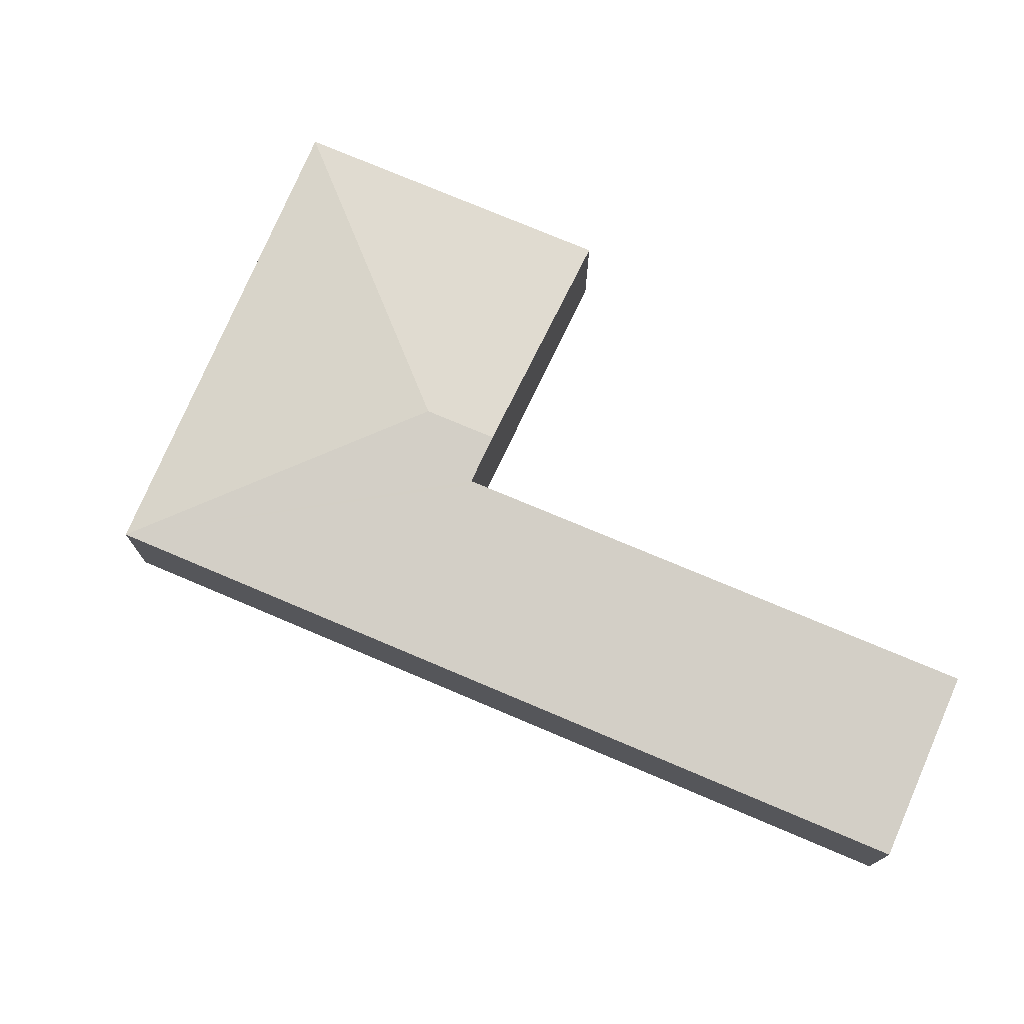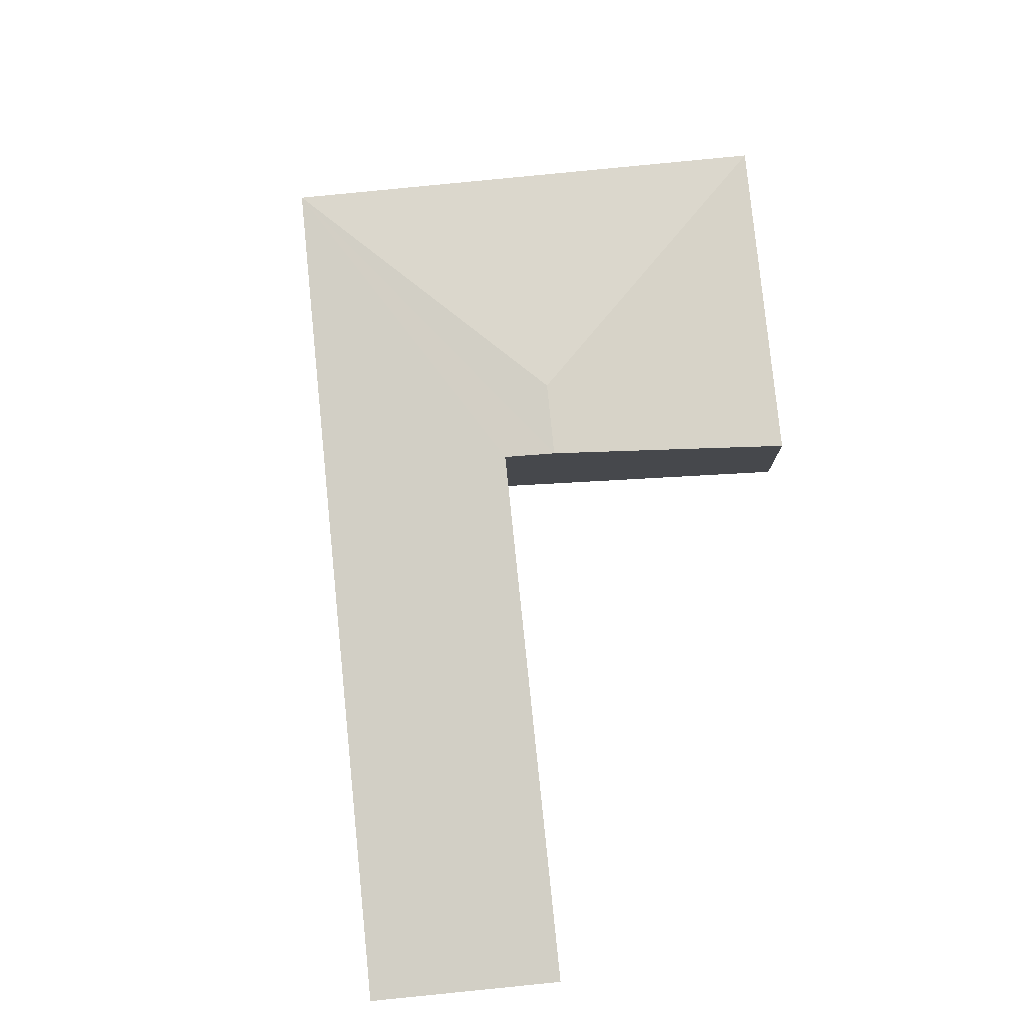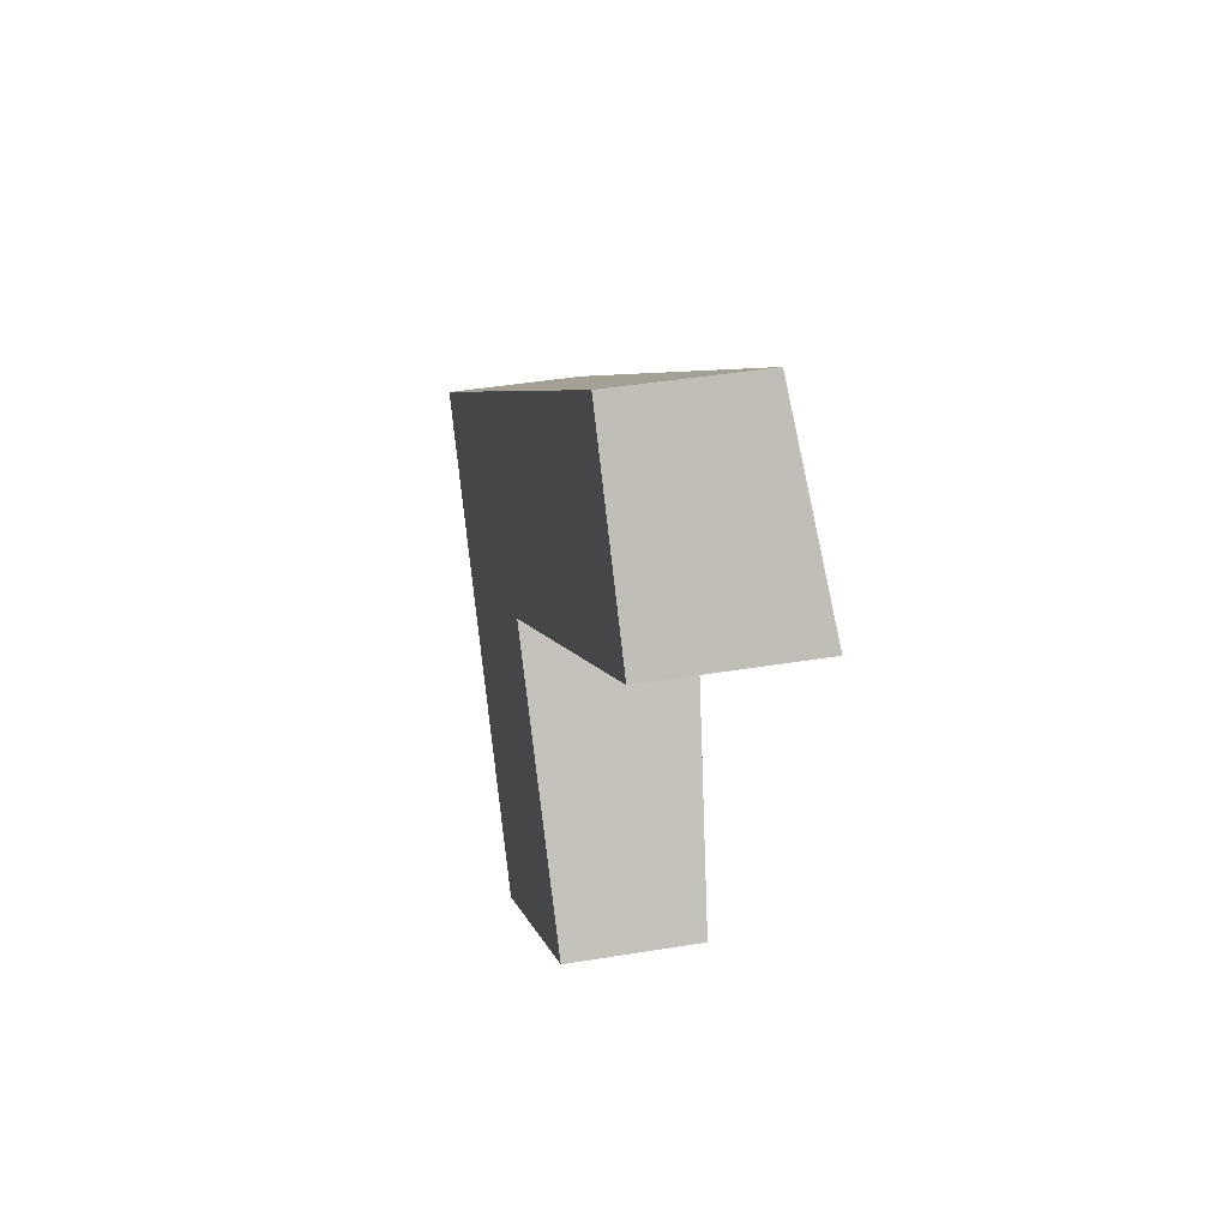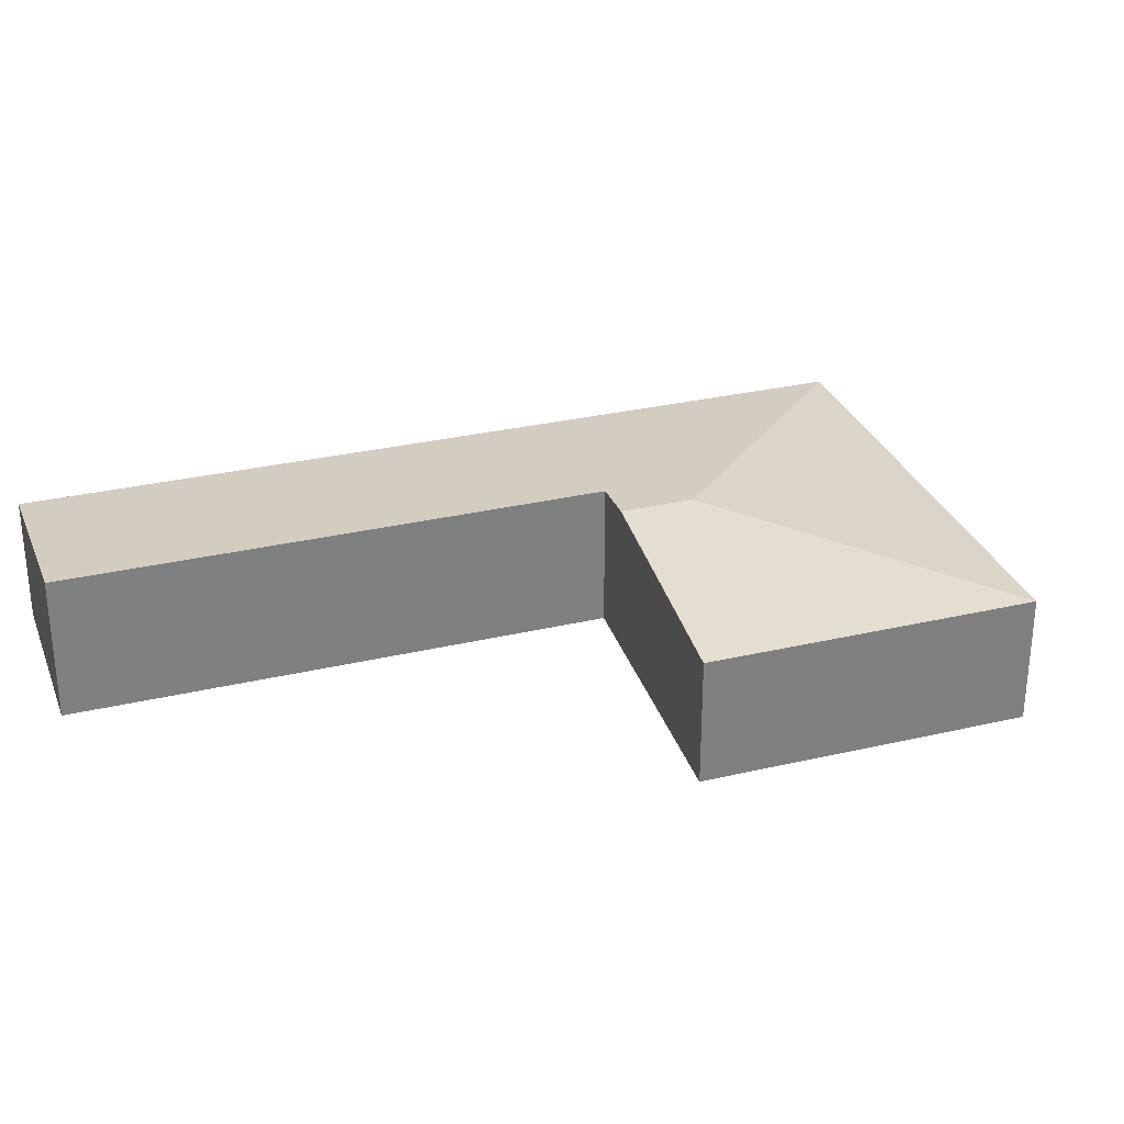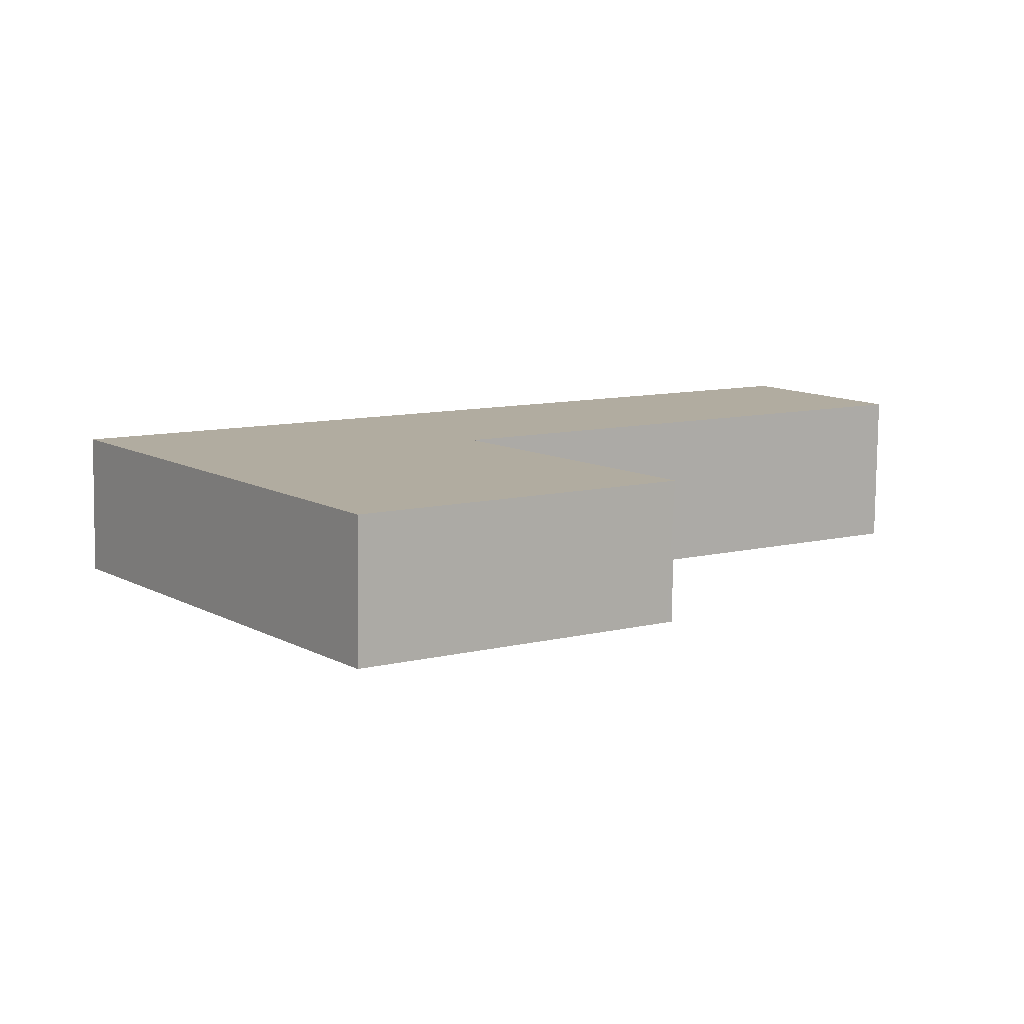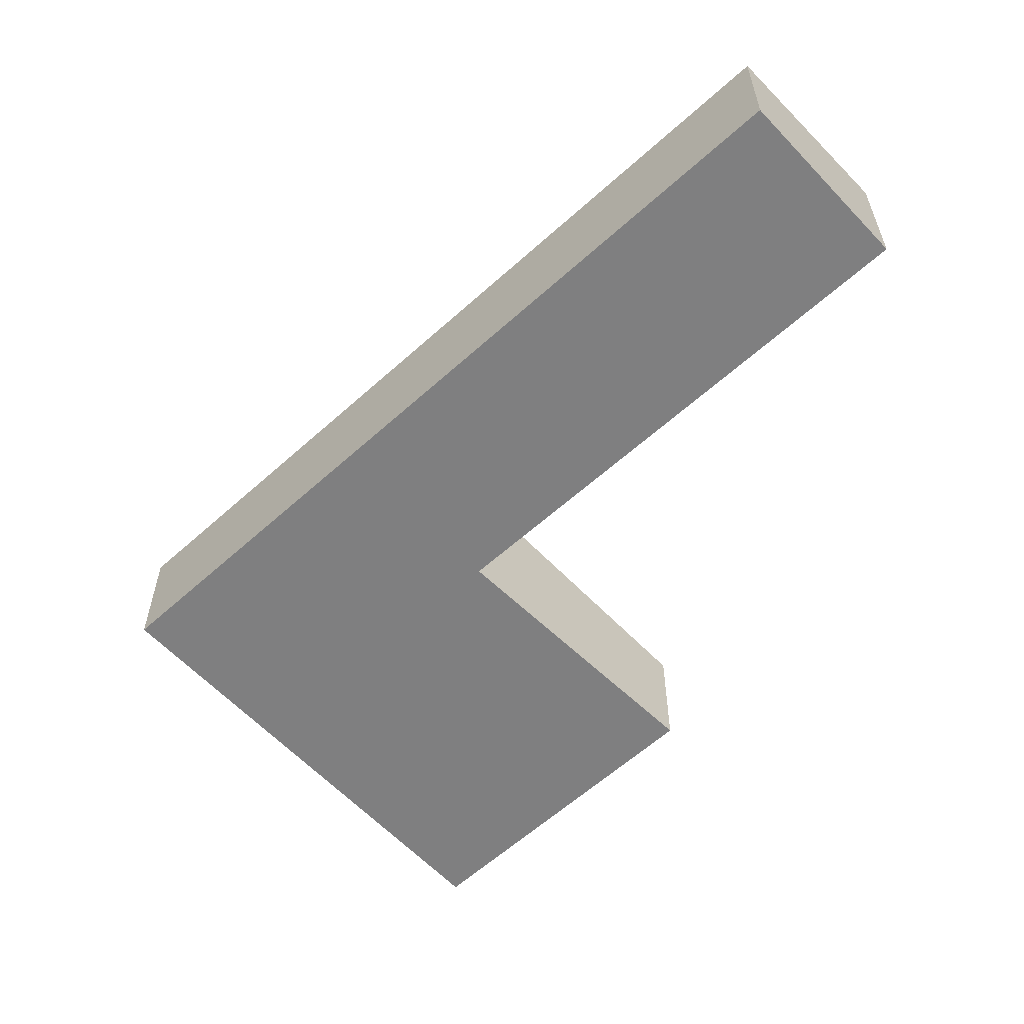
<metadata>
{"format":"obj","ext":"obj","renderer":"f3d","projection":"perspective","resolution":1024,"background":"white","views":[{"elev":75.5,"azim":-12.4,"up":"+Y"},{"elev":78.5,"azim":48.9,"up":"+Y"},{"elev":40.3,"azim":78.4,"up":"+Z"},{"elev":30.2,"azim":125.9,"up":"+Y"},{"elev":-80.0,"azim":-0.7,"up":"+Z"},{"elev":-59.8,"azim":7.5,"up":"+Y"}]}
</metadata>
<code>
v  4.049 1.796 -0.687
v  3.362 1.52 -4.737
v  0 1.52 9.307e-17
v  9.702 1.739 4.058
v  3.138 1.52 2.228
v  8.367 1.52 5.939
v  4.462 1.738 0.362
v  4.391 1.738 0.312
v  4.771 1.796 -0.175
v  5.594 1.669 -1.233
v  6.5 1.52 -2.509
v  6.557 1.52 -2.469
v  6.557 1.512e-16 -2.469
v  5.594 7.55e-17 -1.233
v  4.771 1.072e-17 -0.175
v  4.391 -1.91e-17 0.312
v  9.702 -2.485e-16 4.058
v  8.367 -3.637e-16 5.939
v  3.362 2.901e-16 -4.737
v  6.5 1.536e-16 -2.509
v  4.462 -2.217e-17 0.362
v  0 0 0
v  3.138 -1.364e-16 2.228
g defaultobject
f 1 2 3
f 4 5 6
f 5 4 7
f 5 7 3
f 3 7 8
f 3 8 9
f 3 9 1
f 9 2 1
f 2 9 10
f 2 10 11
f 11 10 12
f 10 13 12
f 13 10 14
f 14 10 9
f 14 9 8
f 14 8 15
f 15 8 16
f 6 17 4
f 17 6 18
f 13 11 12
f 11 13 2
f 2 13 19
f 19 13 20
f 17 7 4
f 7 17 21
f 7 21 8
f 8 21 16
f 19 3 2
f 3 19 22
f 22 5 3
f 5 22 23
f 5 23 6
f 6 23 18
f 18 16 17
f 21 17 16
f 22 19 23
f 16 23 19
f 18 23 16
f 15 16 19
f 14 15 19
f 20 14 19
f 13 14 20

</code>
